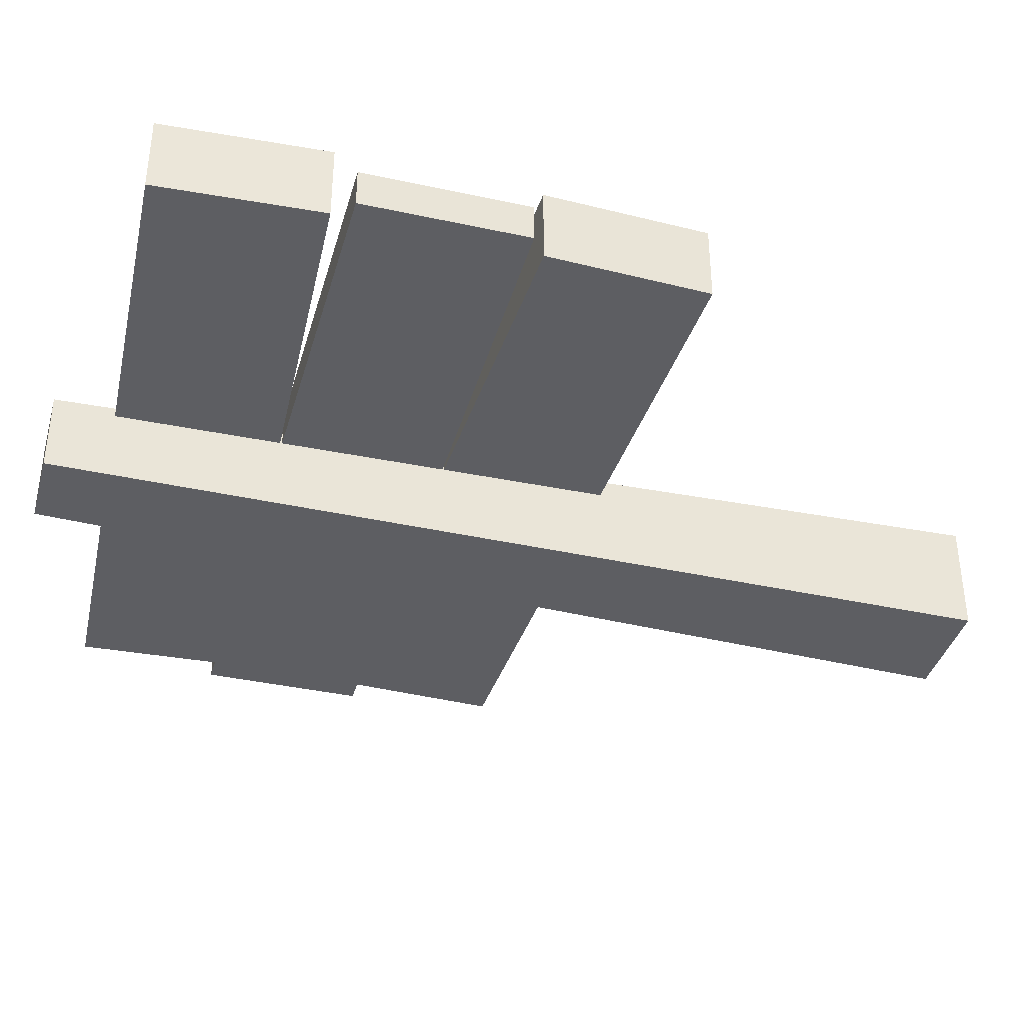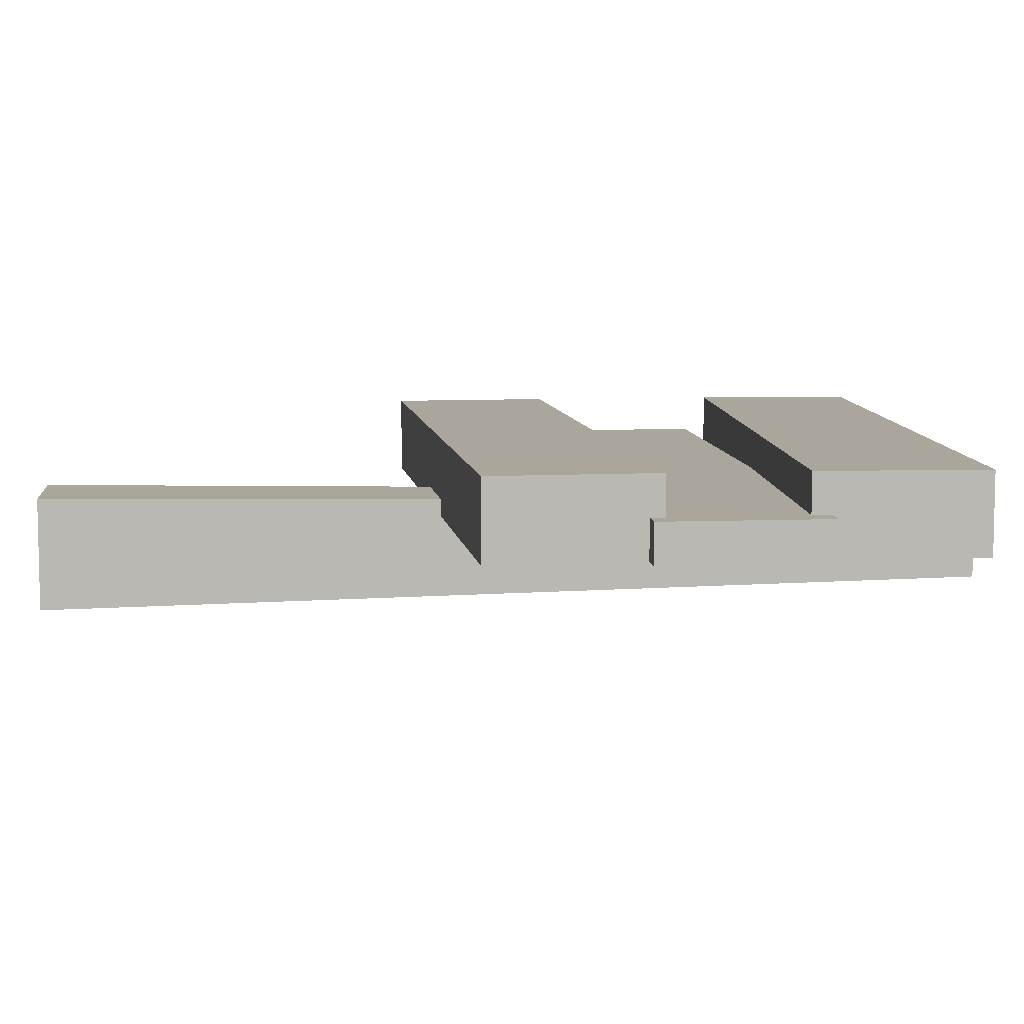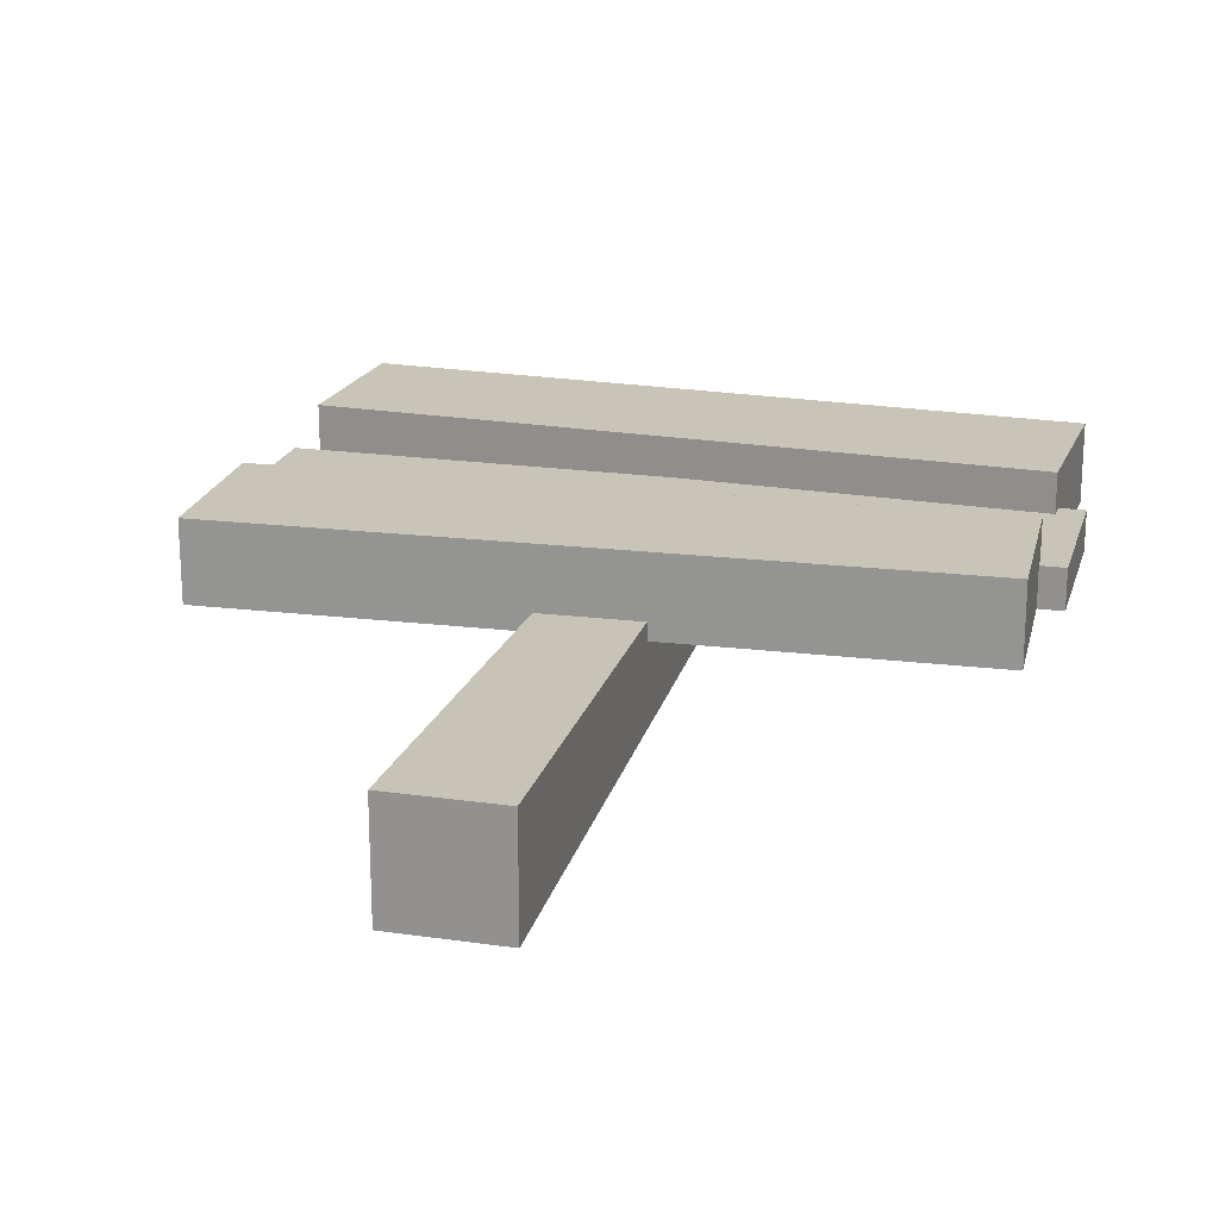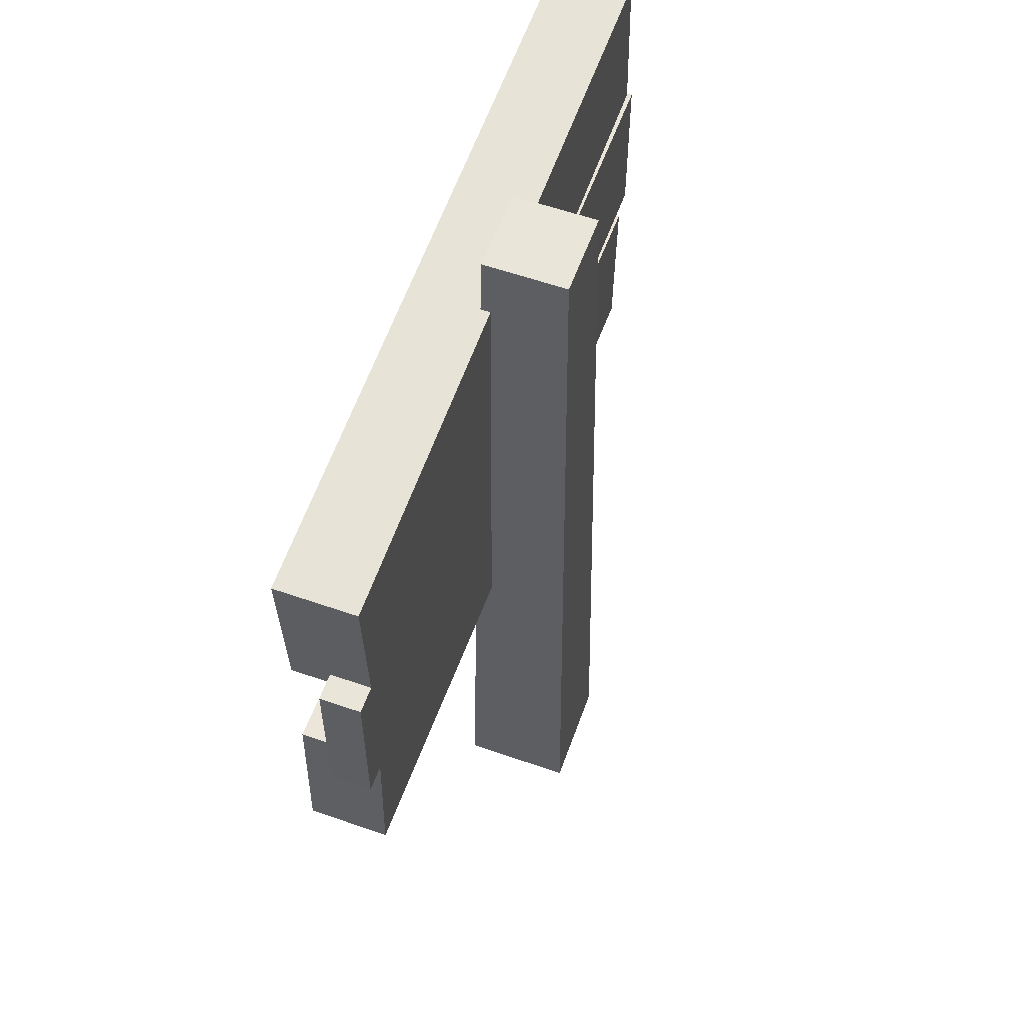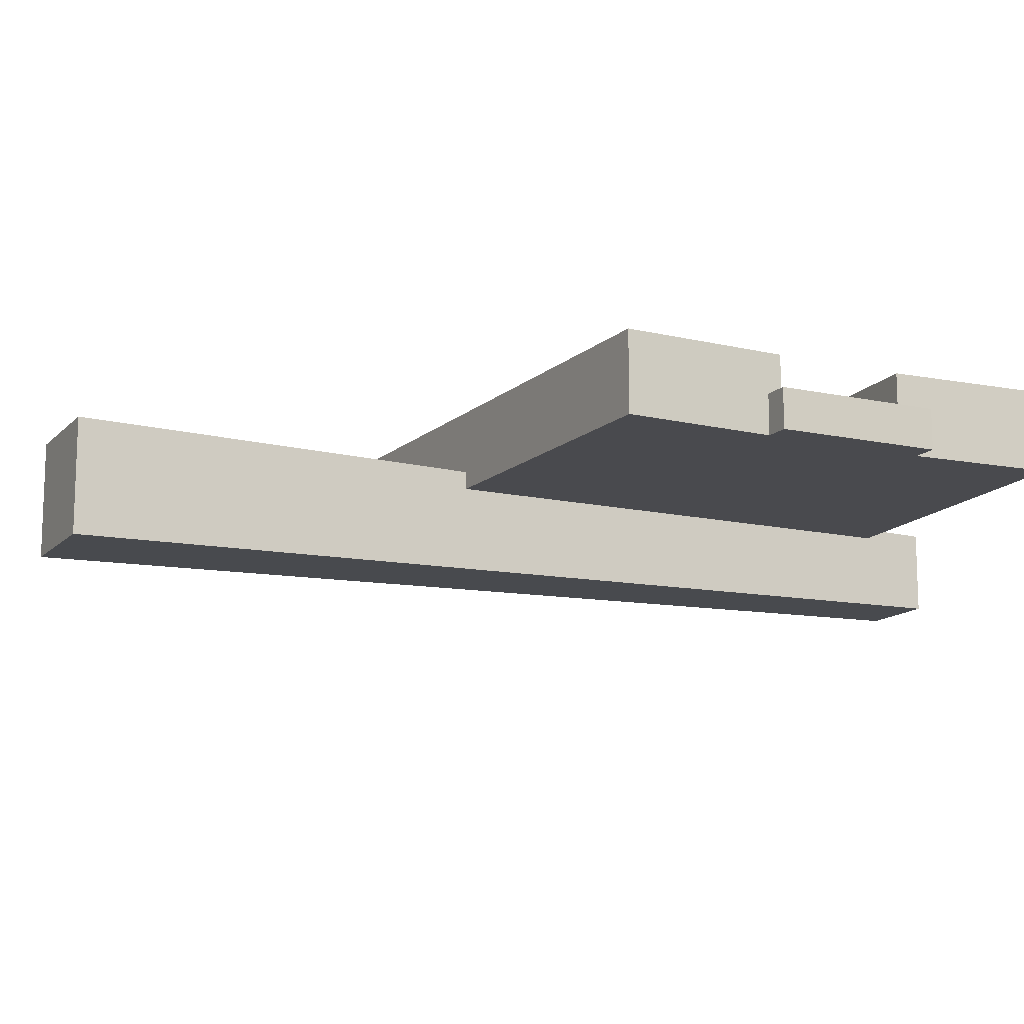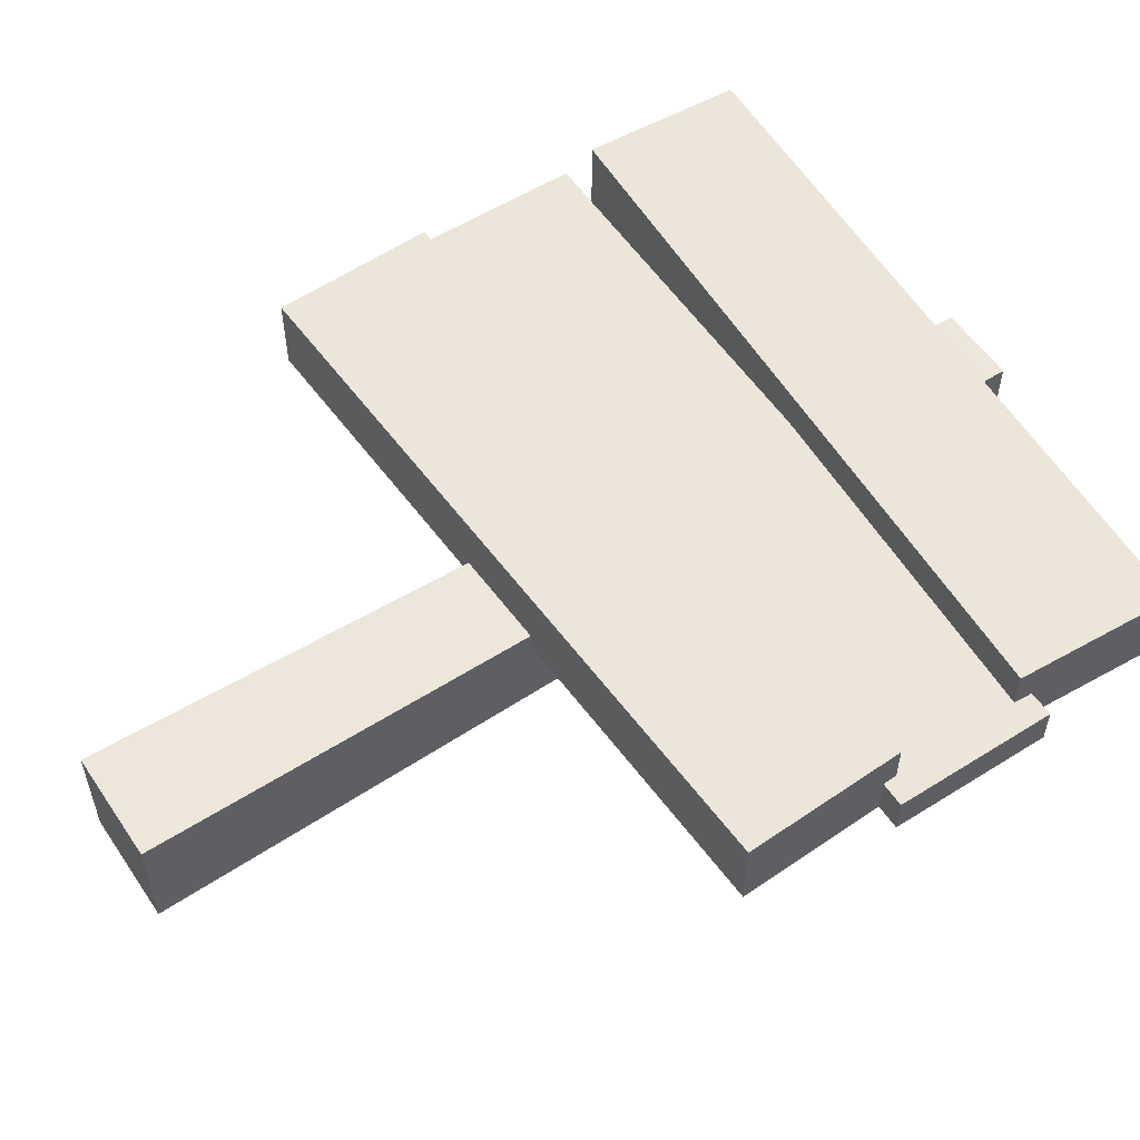
<metadata>
{"format":"obj","ext":"obj","renderer":"f3d","projection":"perspective","resolution":1024,"background":"white","views":[{"elev":-38.3,"azim":-105.4,"up":"+Z"},{"elev":8.0,"azim":84.1,"up":"+Z"},{"elev":20.2,"azim":14.8,"up":"+Z"},{"elev":58.6,"azim":109.8,"up":"+Y"},{"elev":-13.4,"azim":63.7,"up":"+Z"},{"elev":55.6,"azim":56.5,"up":"+Z"}]}
</metadata>
<code>
g sign
v 0.2277 0.2591 0.07
v 0.2277 0.2591 0.02016
v -0.2277 0.2409 0.07
v 0.03104 0.2512 0.03104
v -0.03108 0.2488 0.03108
v -0.03108 0.2488 0.02016
v -0.2277 0.2409 0.02016
v 0.03104 0.2512 0.02016
v -0.003432 0.457 0.04508
v -0.244 0.457 0.04508
v -0.003432 0.457 0.0278
v -0.0278 0.457 0.0278
v -0.0278 0.457 0.02016
v -0.244 0.457 0.02016
v 0.2282 0.5485 0.02016
v 0.0262 0.559 0.02619
v 0.0262 0.559 0.02016
v -0.2269 0.5723 0.07
v 0.2282 0.5485 0.07
v -0.02615 0.5618 0.02615
v -0.02615 0.5618 0.02016
v -0.2269 0.5723 0.02016
v 0.2394 0.3535 0.04508
v 0.2239 0.3535 0.04508
v 0.2394 0.457 0.04508
v 0.2235 0.3626 0.04508
v 0.2228 0.4451 0.04508
v 0.2234 0.457 0.04508
v -0.244 0.3535 0.04508
v -0.003116 0.3535 0.04508
v -0.003116 0.3535 0.02943
v -0.02943 0.3535 0.02943
v -0.02943 0.3535 0.02016
v -0.244 0.3535 0.02016
v 0.2228 0.4451 0.07
v -0.2323 0.469 0.07
v -0.02778 0.4582 0.02778
v -0.02778 0.4582 0.02016
v -0.2323 0.469 0.02016
v -0.2318 0.3443 0.07
v 0.2235 0.3626 0.07
v -0.2318 0.3443 0.02016
v -0.02945 0.3524 0.02945
v -0.02945 0.3524 0.02016
v 0.2394 0.457 0.02016
v 0.2234 0.457 0.02016
v 0.2394 0.3535 0.02016
v 0.2239 0.3535 0.02016
v -0.035 0 -0.035
v 0.035 0 -0.035
v -0.02555 0.6 -0.02555
v 0.02555 0.6 -0.02555
v 0.02555 0.6 0.02555
v -0.02555 0.6 0.02555
v 0.035 0 0.035
v -0.035 0 0.035
f 3 2 1
f 2 3 4
f 4 3 5
f 5 3 6
f 6 3 7
f 8 2 4
f 11 10 9
f 10 11 12
f 10 12 13
f 10 13 14
f 17 16 15
f 18 15 16
f 15 18 19
f 18 16 20
f 18 20 21
f 18 21 22
f 25 24 23
f 24 25 26
f 26 25 27
f 27 25 28
f 10 26 27
f 29 26 10
f 26 29 30
f 10 27 9
f 29 31 30
f 31 29 32
f 32 29 33
f 33 29 34
f 36 27 35
f 27 36 9
f 9 36 11
f 11 36 37
f 37 36 38
f 38 36 39
f 19 36 35
f 36 19 18
f 29 14 34
f 14 29 10
f 1 40 3
f 40 1 41
f 3 42 7
f 42 3 40
f 26 40 41
f 40 26 30
f 40 30 31
f 40 31 43
f 40 43 44
f 40 44 42
f 14 33 34
f 33 14 13
f 39 21 38
f 21 39 22
f 45 28 25
f 28 45 46
f 42 6 7
f 6 42 44
f 25 47 45
f 47 25 23
f 24 2 48
f 2 24 1
f 1 24 26
f 1 26 41
f 39 18 22
f 18 39 36
f 24 47 23
f 47 24 48
f 45 47 46
f 47 17 46
f 48 17 47
f 2 17 48
f 17 2 8
f 46 17 15
f 19 46 15
f 46 19 28
f 28 19 27
f 27 19 35
f 51 50 49
f 50 51 52
f 52 54 53
f 54 52 51
f 53 20 16
f 20 53 54
f 56 50 55
f 50 56 49
f 56 51 49
f 51 56 6
f 51 6 44
f 6 56 5
f 21 51 44
f 51 21 54
f 21 44 33
f 43 33 44
f 33 43 32
f 21 33 13
f 21 13 38
f 12 38 13
f 38 12 37
f 54 21 20
f 52 17 8
f 17 52 53
f 17 53 16
f 55 52 8
f 52 55 50
f 55 8 4
f 4 56 55
f 56 4 5
f 32 43 31
f 37 12 11

</code>
